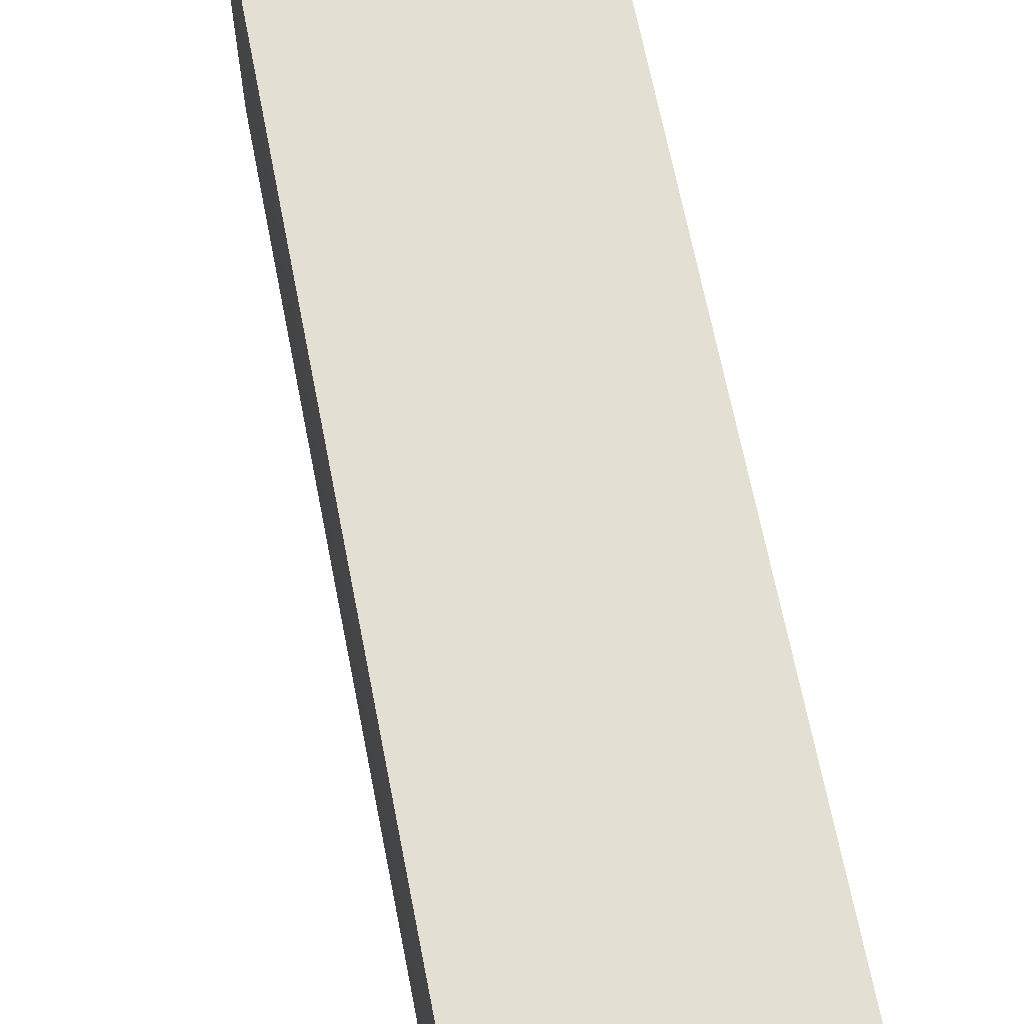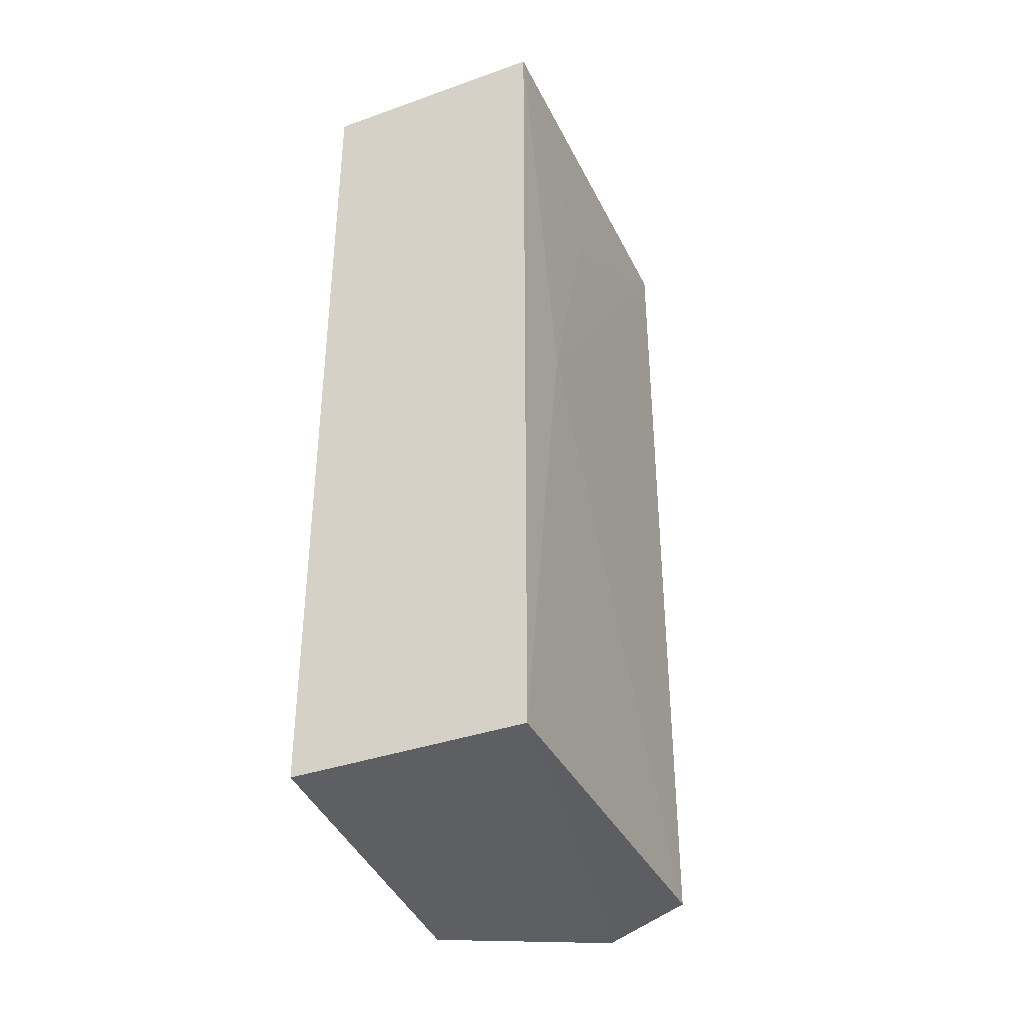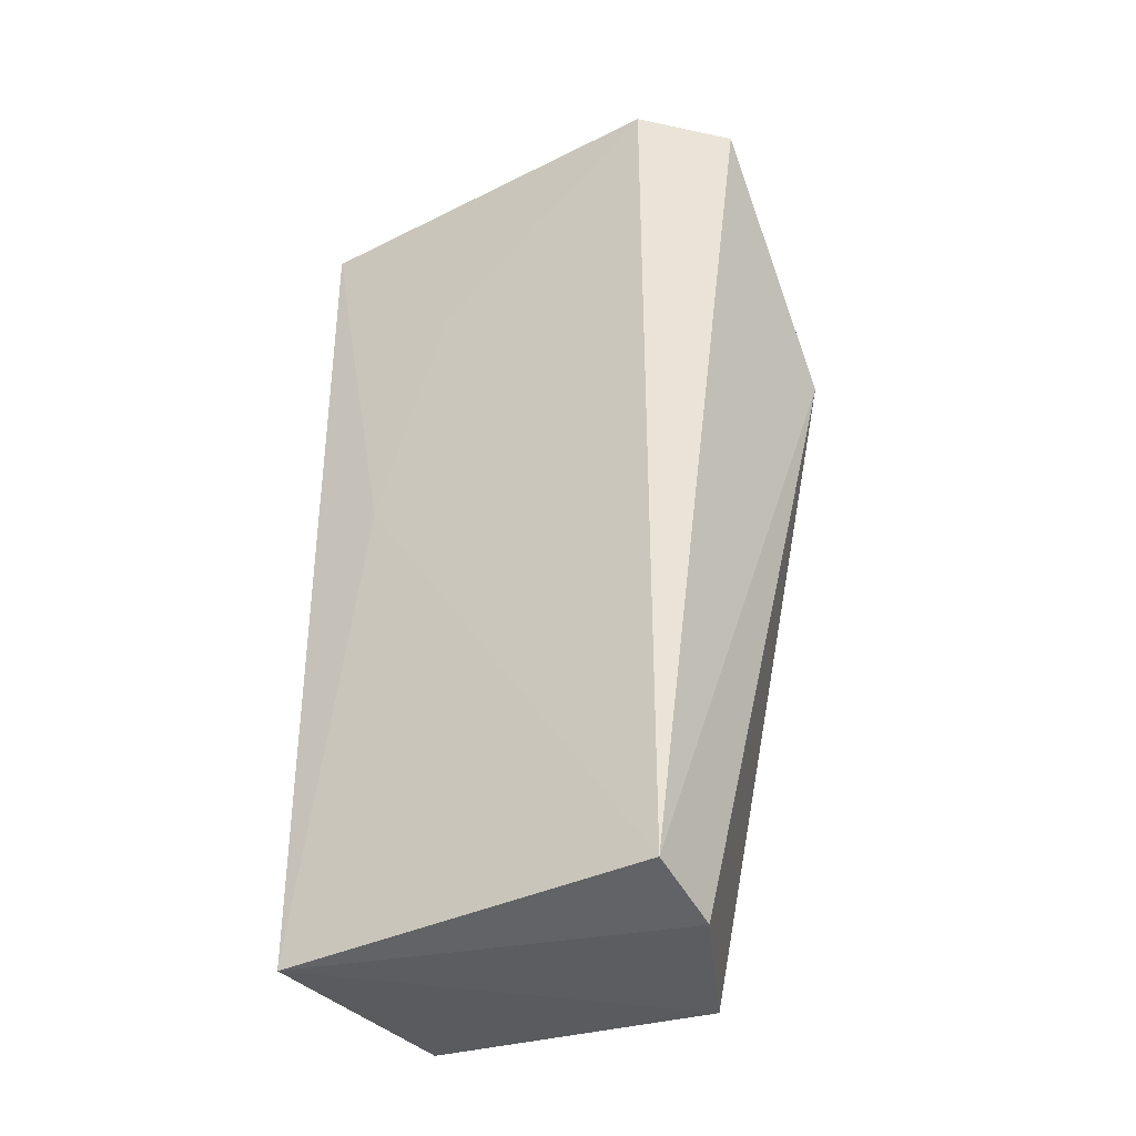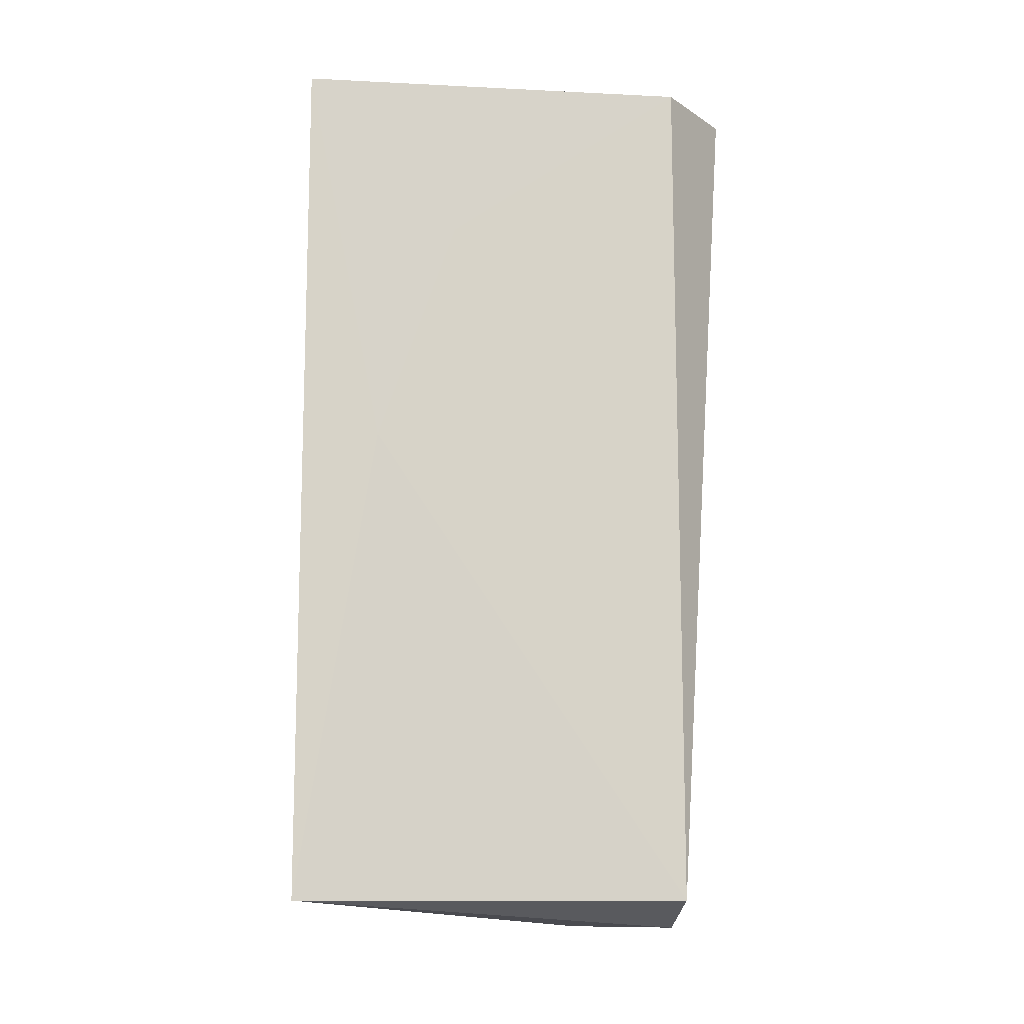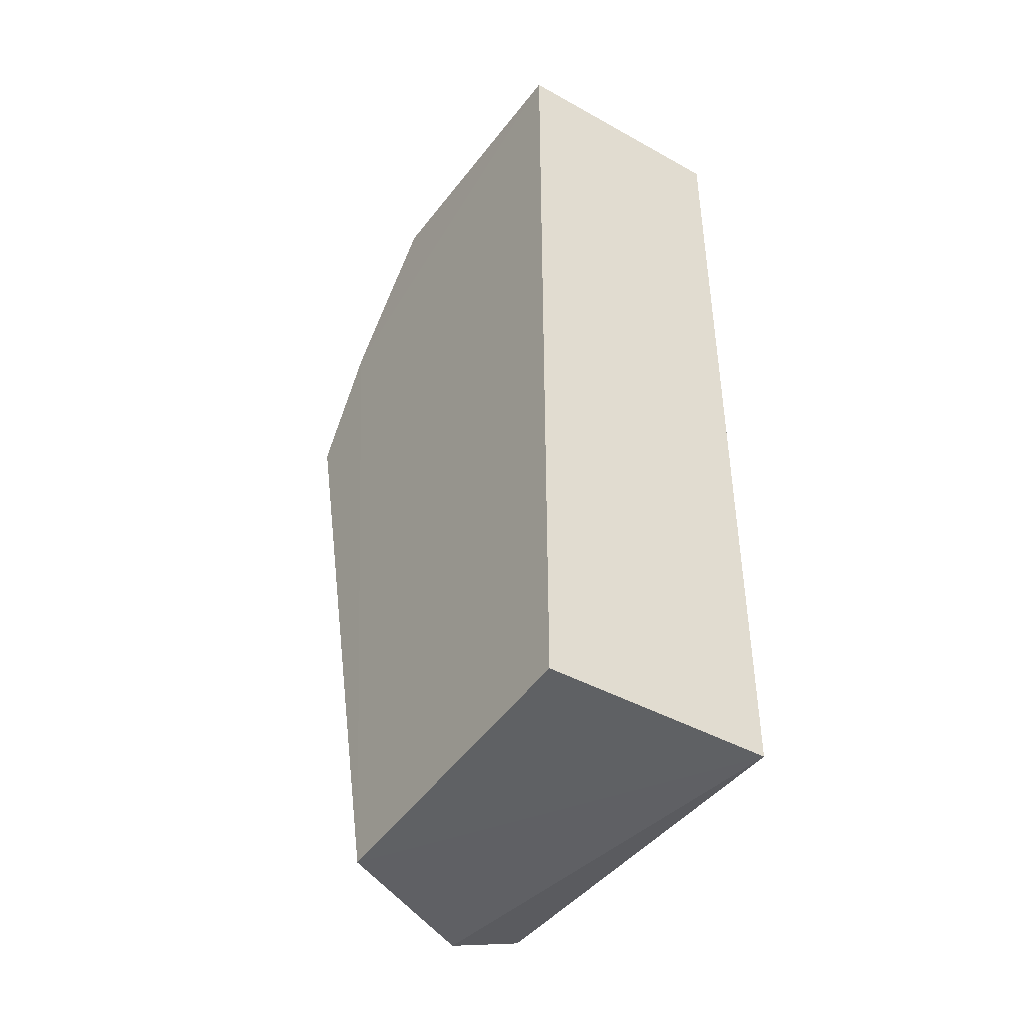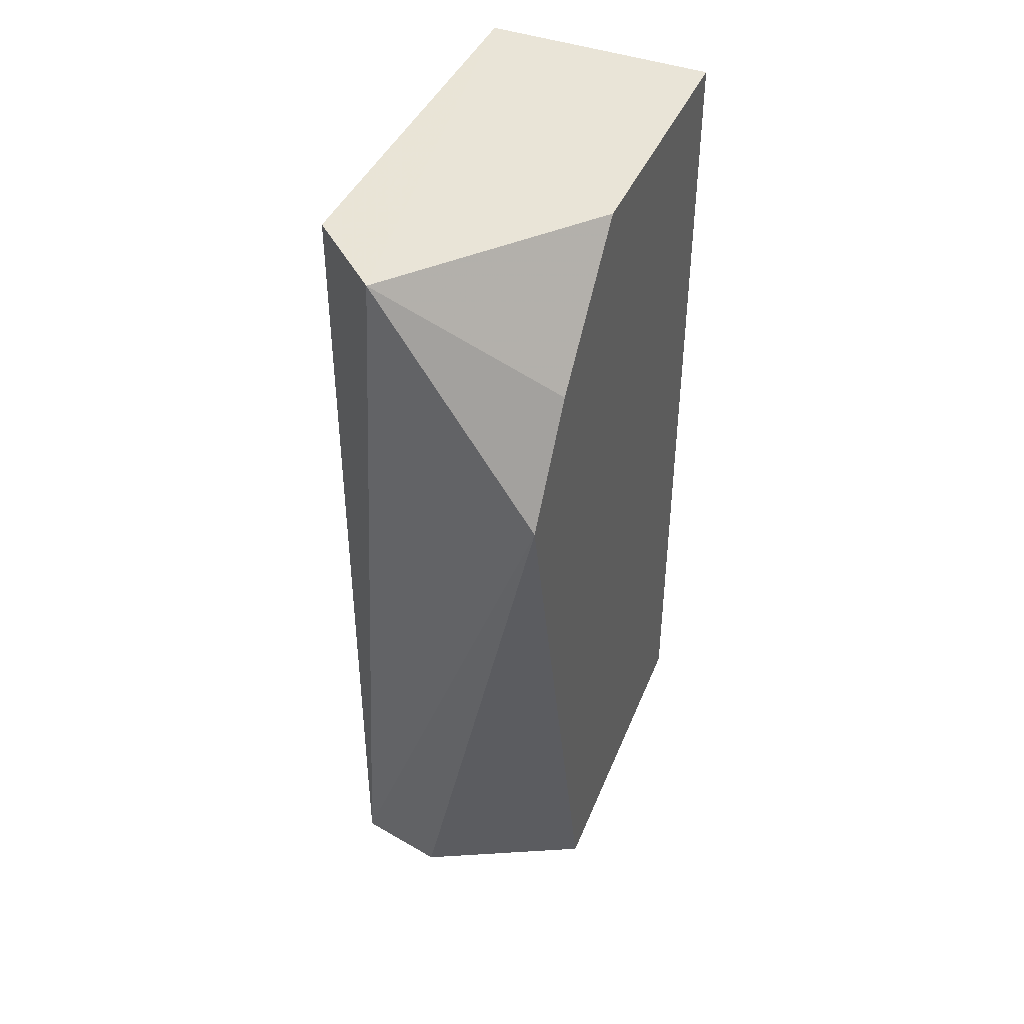
<metadata>
{"format":"obj","ext":"obj","renderer":"f3d","projection":"perspective","resolution":1024,"background":"white","views":[{"elev":67.6,"azim":168.9,"up":"+Z"},{"elev":-37.0,"azim":23.3,"up":"+Y"},{"elev":-35.9,"azim":122.6,"up":"+Y"},{"elev":-12.0,"azim":82.8,"up":"+Y"},{"elev":-43.2,"azim":-34.5,"up":"+Y"},{"elev":42.8,"azim":-157.8,"up":"+Y"}]}
</metadata>
<code>
v 0.2961 -1.414 0.725
v 0.2961 -2.174 0.725
v 0.2994 -2.174 0.3798
v 0.2315 -1.414 0.3192
v 0.09298 -2.174 0.7206
v 0.2989 -1.414 0.3797
v 0.2993 -1.759 0.6576
v 0.09298 -1.414 0.7206
v 0.09279 -2.199 0.4482
v 0.2989 -1.56 0.5884
v 0.2309 -2.198 0.3792
v 0.09342 -1.622 0.3183
v 0.09298 -1.525 0.3798
v 0.0932 -1.414 0.4805
f 5 2 1
f 6 3 4
f 6 4 1
f 7 1 2
f 7 2 3
f 7 3 6
f 8 5 1
f 8 1 4
f 9 2 5
f 9 5 8
f 10 7 6
f 10 6 1
f 10 1 7
f 11 3 2
f 11 2 9
f 12 11 9
f 12 4 3
f 12 3 11
f 13 12 9
f 13 9 8
f 13 4 12
f 14 13 8
f 14 8 4
f 14 4 13

</code>
